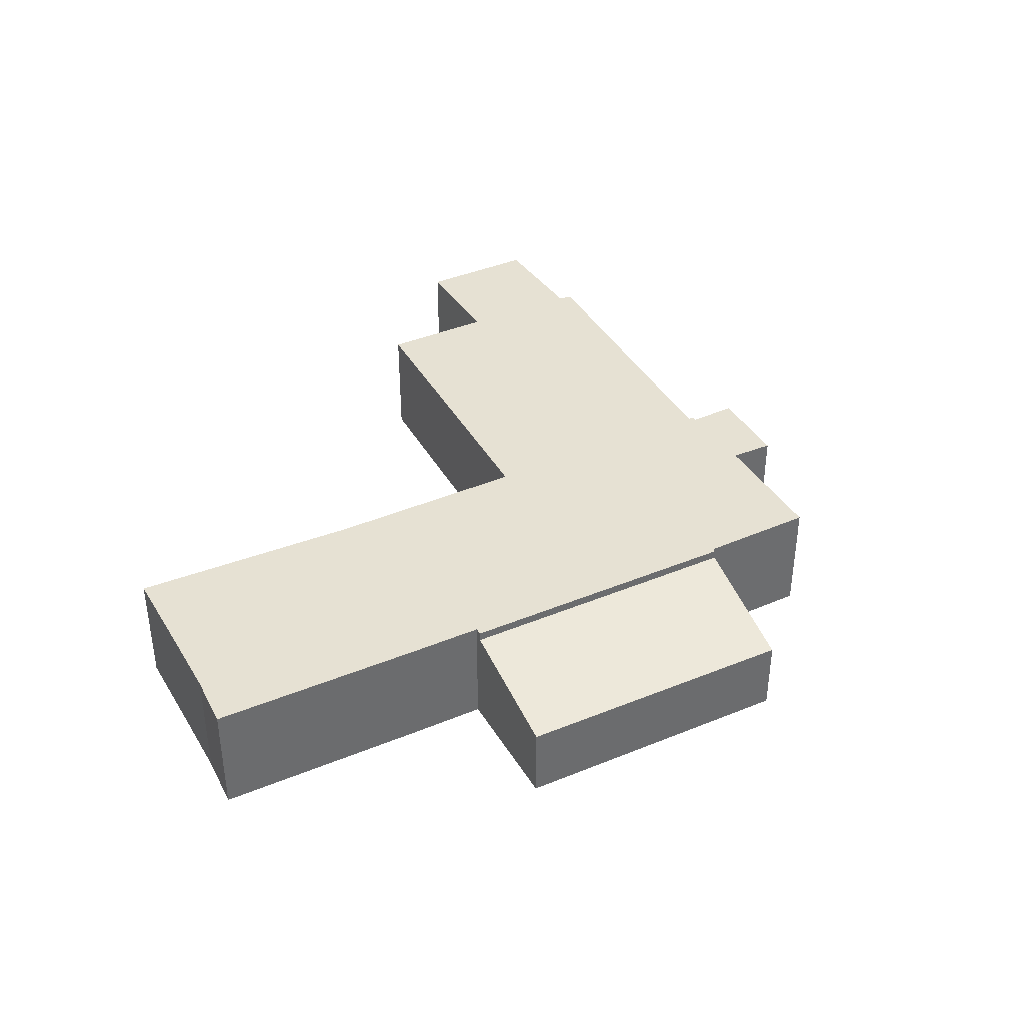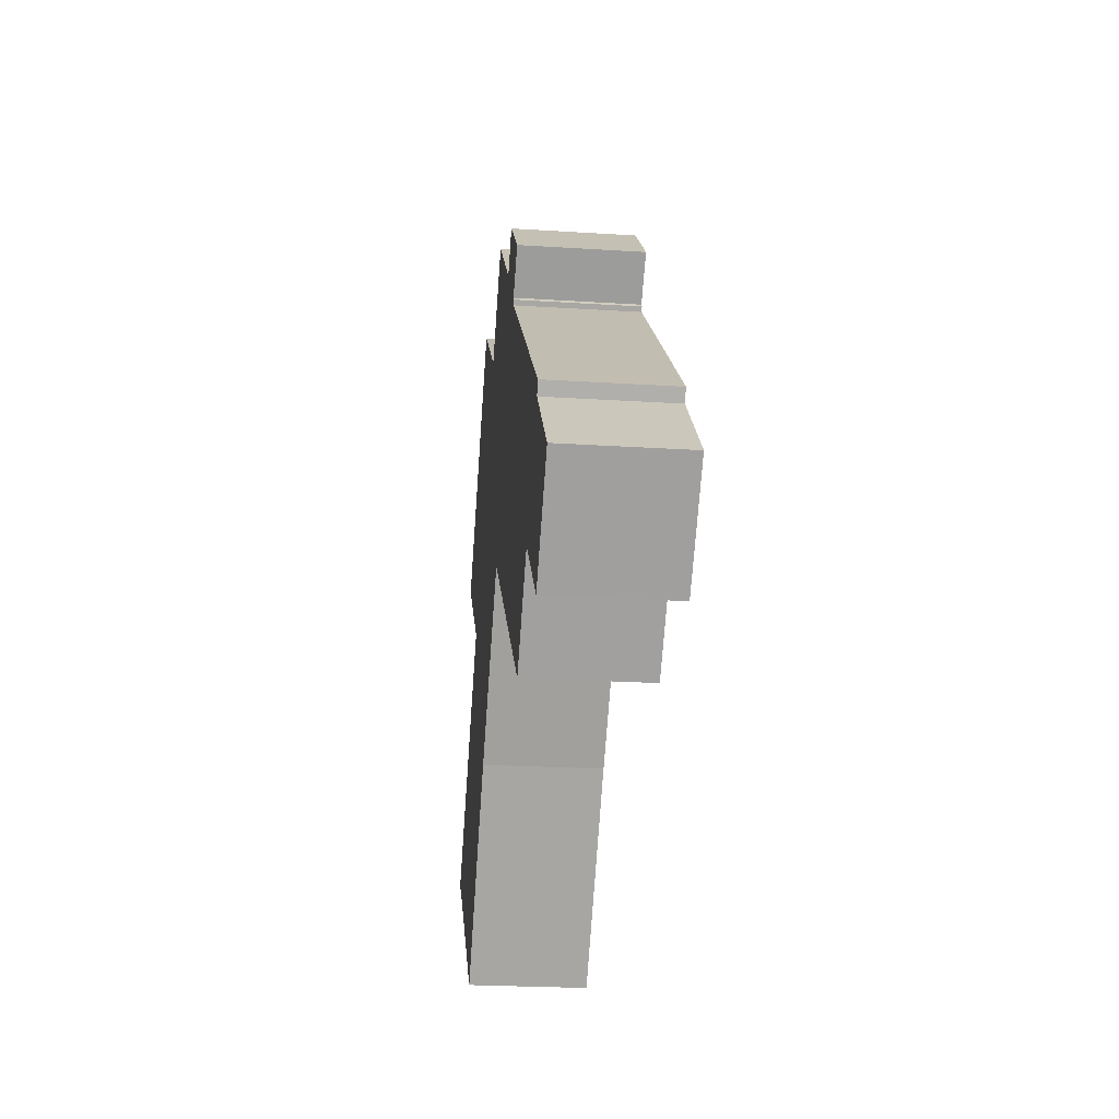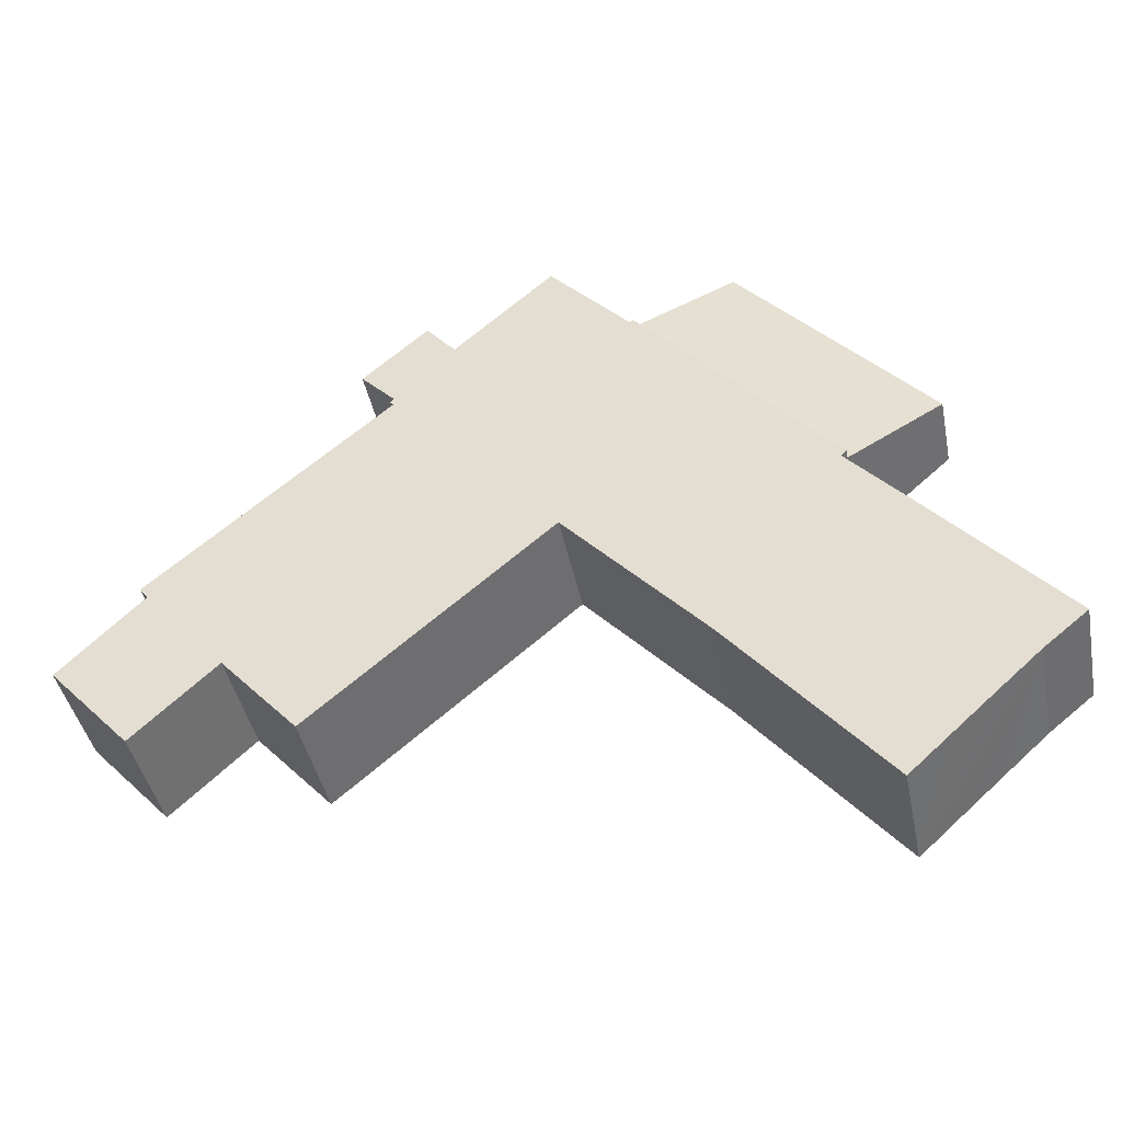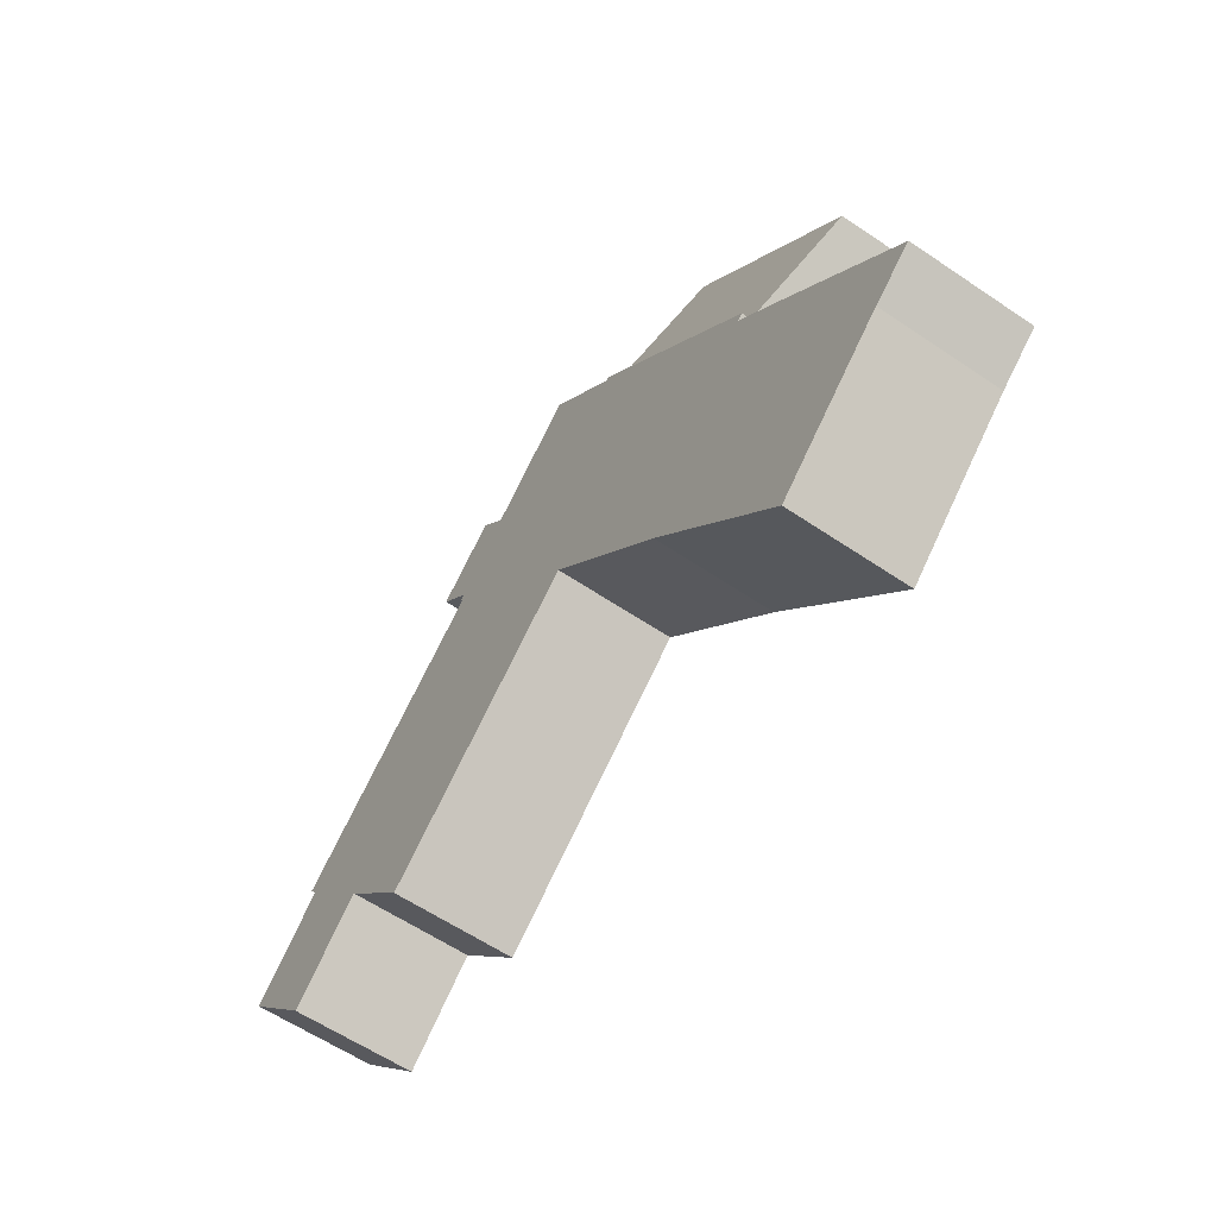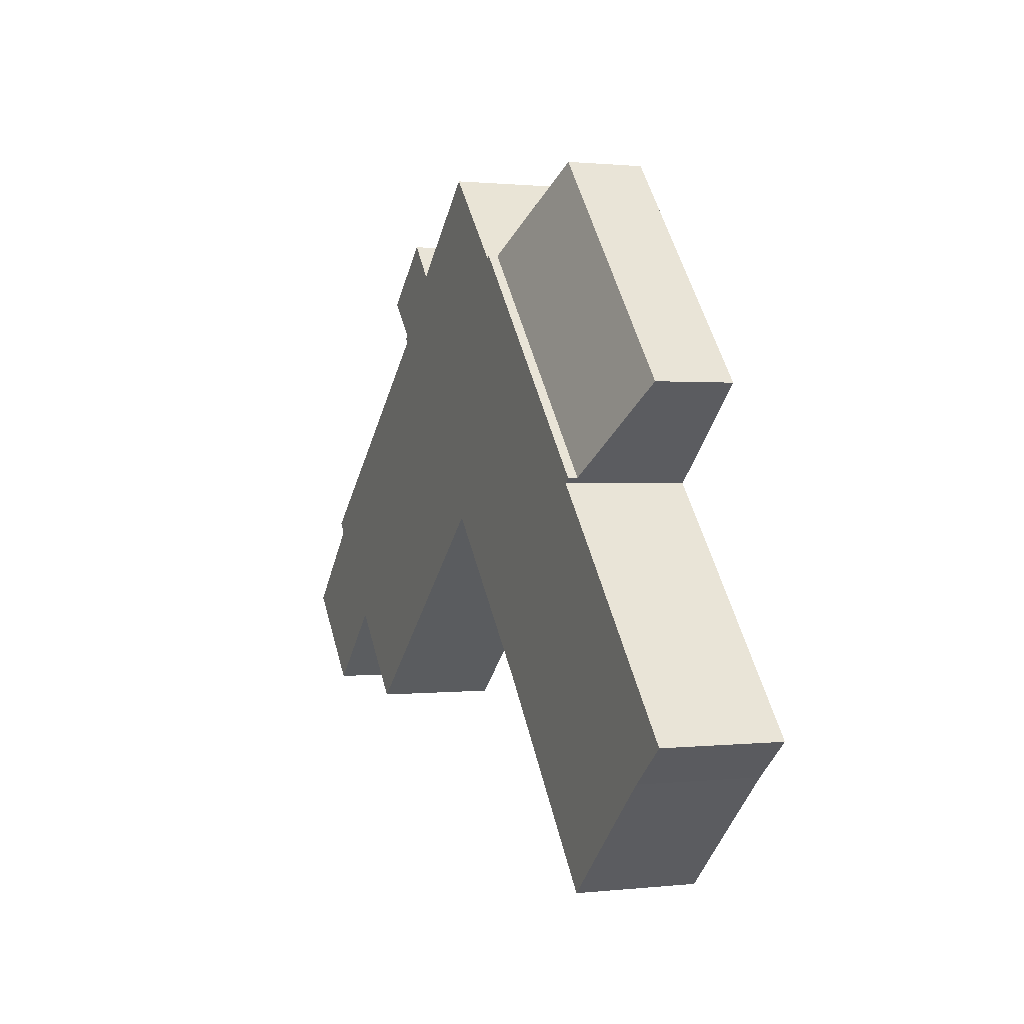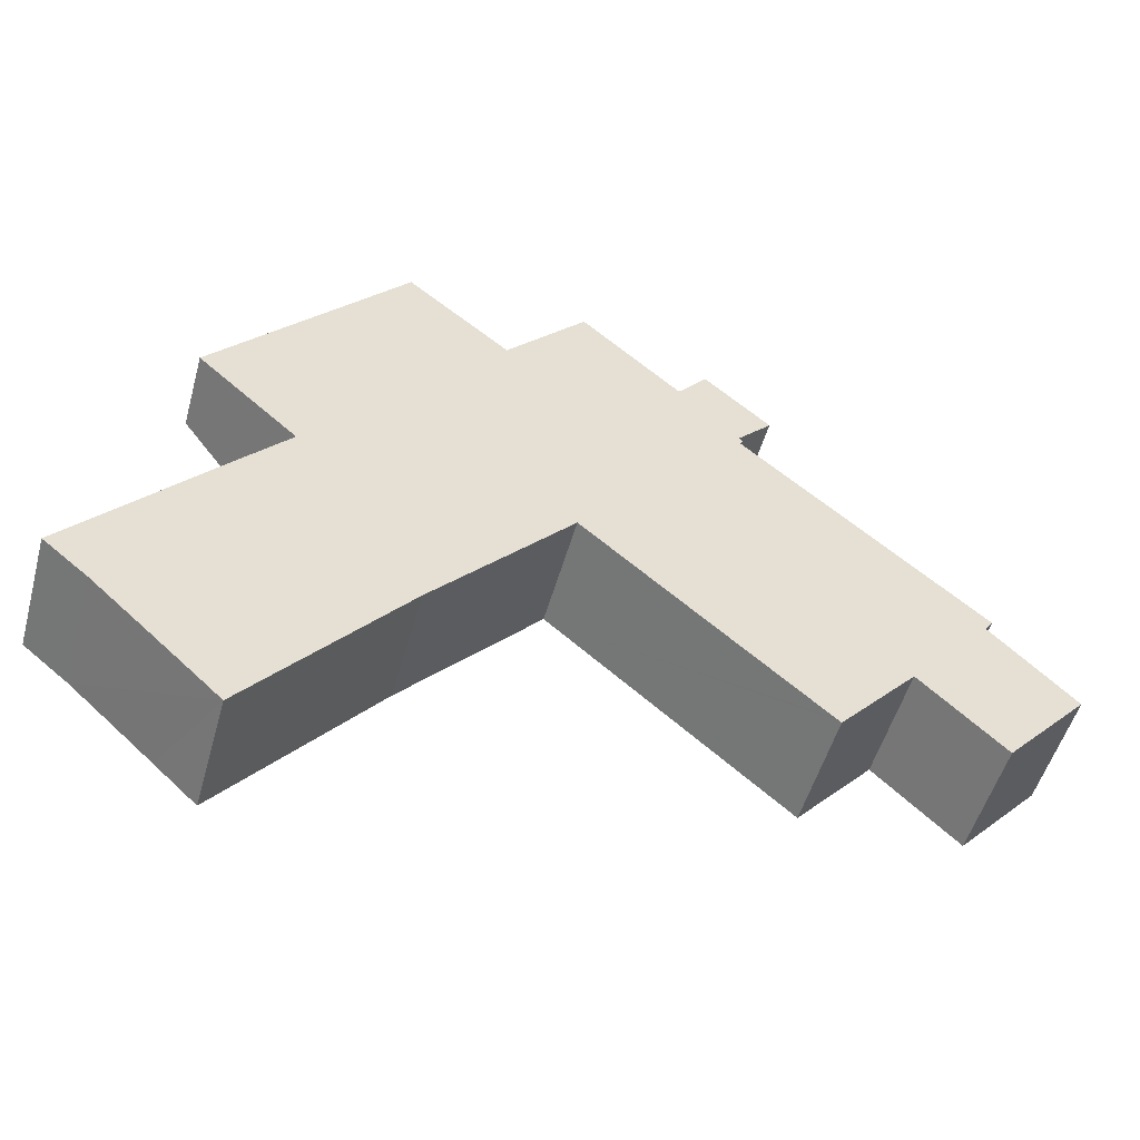
<metadata>
{"format":"obj","ext":"obj","renderer":"f3d","projection":"perspective","resolution":1024,"background":"white","views":[{"elev":38.7,"azim":-75.9,"up":"+Y"},{"elev":-23.7,"azim":83.9,"up":"+Z"},{"elev":-41.8,"azim":-168.7,"up":"+Z"},{"elev":-60.0,"azim":-124.8,"up":"+Z"},{"elev":0.9,"azim":-112.2,"up":"+Z"},{"elev":-51.7,"azim":-15.5,"up":"+Z"}]}
</metadata>
<code>
v  17.45 3.003 -0.362
v  19.56 3.003 1.651
v  17.61 3.003 -0.502
v  11.69 3.003 4.571
v  22.08 3.003 0.172
v  21.64 3.003 -0.314
v  23.7 3.003 1.945
v  11.61 3.003 4.636
v  3.223 3.003 -2.837
v  8.117 3.003 0.796
v  4.276 3.003 -3.807
v  2.168 3.003 -1.871
v  1.109 3.003 -0.908
v  0 3.003 1.839e-16
v  3.659 3.003 4.155
v  9.001 3.003 1.767
v  4.767 3.003 5.393
v  4.901 3.003 5.543
v  4.759 3.003 5.671
v  9.712 3.003 11.23
v  9.789 3.003 11.17
v  21.64 3.003 4.01
v  21.84 3.003 4.291
v  15.87 3.003 9.387
v  15.84 3.003 9.413
v  11.81 3.003 13.36
v  15.93 3.003 9.515
v  15.83 3.003 9.619
v  14.31 3.003 11.11
v  16.7 3.003 10.52
v  15.05 3.003 11.97
v  11.81 -8.181e-16 13.36
v  14.31 -6.8e-16 11.11
v  15.05 -7.332e-16 11.97
v  16.7 -6.442e-16 10.52
v  15.83 -5.89e-16 9.619
v  15.93 -5.826e-16 9.515
v  15.84 -5.764e-16 9.413
v  21.84 -2.627e-16 4.291
v  15.87 -5.748e-16 9.387
v  21.64 -2.455e-16 4.01
v  23.7 -1.191e-16 1.945
v  9.712 -6.879e-16 11.23
v  9.789 -6.84e-16 11.17
v  0 0 0
v  3.659 -2.544e-16 4.155
v  4.767 -3.302e-16 5.393
v  4.901 -3.394e-16 5.543
v  4.759 -3.472e-16 5.671
v  21.64 1.923e-17 -0.314
v  22.08 -1.053e-17 0.172
v  19.56 -1.011e-16 1.651
v  17.61 3.074e-17 -0.502
v  11.61 -2.839e-16 4.636
v  9.001 -1.082e-16 1.767
v  8.117 -4.874e-17 0.796
v  4.276 2.331e-16 -3.807
v  17.45 2.217e-17 -0.362
v  11.69 -2.799e-16 4.571
v  3.223 1.737e-16 -2.837
v  2.168 1.146e-16 -1.871
v  1.109 5.56e-17 -0.908
v  2.384 1.945 7.81
v  9.712 2.768 11.23
v  4.759 2.768 5.671
v  7.203 1.931 13.3
v  2.384 -4.782e-16 7.81
v  7.203 -8.145e-16 13.3
g defaultobject
f 1 2 3
f 2 1 4
f 2 5 6
f 5 2 7
f 7 2 4
f 7 4 8
f 9 10 11
f 10 9 12
f 10 12 13
f 10 13 14
f 10 14 15
f 10 15 16
f 16 15 8
f 8 15 17
f 8 17 18
f 8 18 19
f 8 19 20
f 8 20 21
f 8 21 7
f 7 21 22
f 22 21 23
f 21 24 23
f 24 21 25
f 25 21 26
f 25 26 27
f 27 26 28
f 28 26 29
f 29 30 28
f 30 29 31
f 32 29 26
f 29 32 33
f 34 30 31
f 30 34 35
f 36 27 28
f 27 36 37
f 38 24 25
f 24 38 23
f 23 38 39
f 39 38 40
f 41 7 22
f 7 41 42
f 43 21 20
f 21 43 44
f 33 31 29
f 31 33 34
f 45 15 14
f 15 45 46
f 15 46 17
f 17 46 47
f 17 47 18
f 18 47 48
f 49 20 19
f 20 49 43
f 44 26 21
f 26 44 32
f 35 28 30
f 28 35 36
f 37 25 27
f 25 37 38
f 39 22 23
f 22 39 41
f 42 5 7
f 5 42 6
f 6 42 50
f 50 42 51
f 52 3 2
f 3 52 53
f 54 16 8
f 16 54 55
f 16 55 10
f 10 55 56
f 56 11 10
f 11 56 57
f 50 2 6
f 2 50 52
f 53 1 3
f 1 53 4
f 4 53 58
f 4 58 59
f 4 59 8
f 8 59 54
f 57 9 11
f 9 57 12
f 12 57 13
f 13 57 60
f 13 60 61
f 13 61 62
f 62 14 13
f 14 62 45
f 48 19 18
f 19 48 49
f 62 46 45
f 46 62 61
f 46 61 60
f 46 60 57
f 46 57 56
f 46 56 47
f 47 56 48
f 42 41 51
f 48 43 49
f 43 48 56
f 43 56 55
f 43 55 54
f 43 54 44
f 44 54 32
f 32 54 59
f 32 59 58
f 32 58 33
f 33 58 34
f 34 58 53
f 34 53 38
f 38 53 52
f 38 52 40
f 40 52 39
f 39 52 41
f 41 52 50
f 41 50 51
f 37 36 38
f 34 36 35
f 36 34 38
f 63 64 65
f 64 63 66
f 67 66 63
f 66 67 68
f 66 43 64
f 43 66 68
f 43 65 64
f 65 43 49
f 49 63 65
f 63 49 67
f 67 43 68
f 43 67 49

</code>
